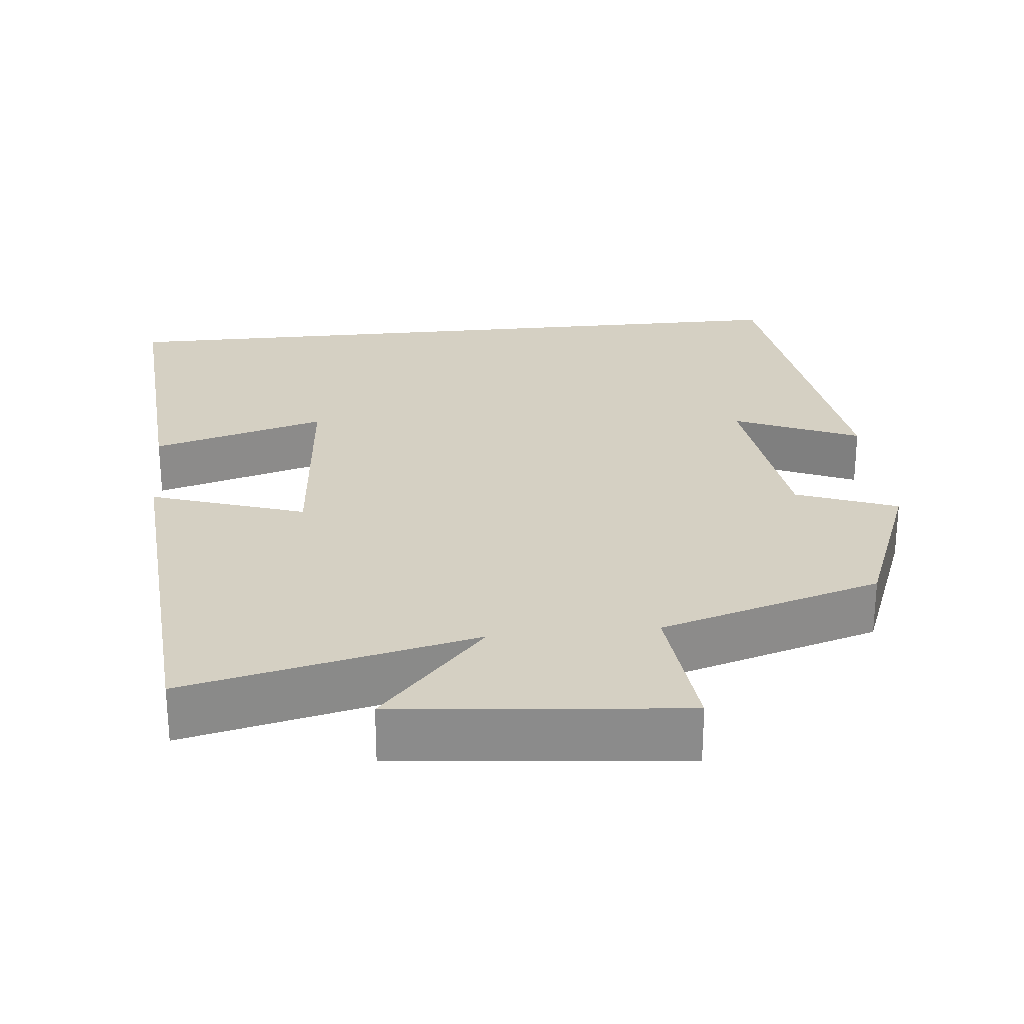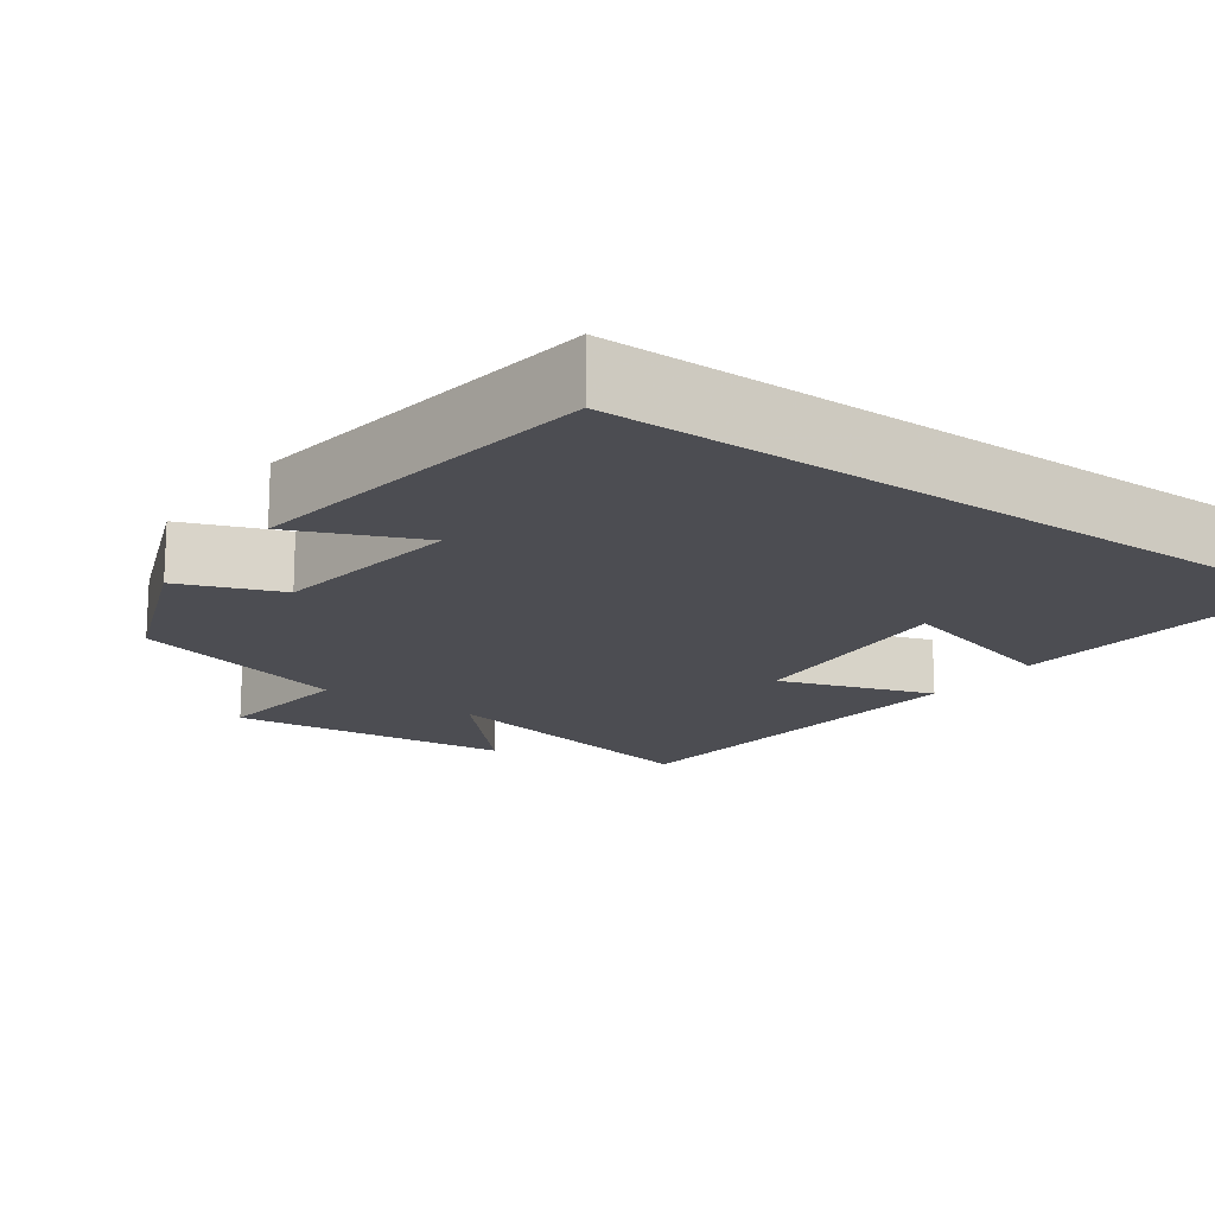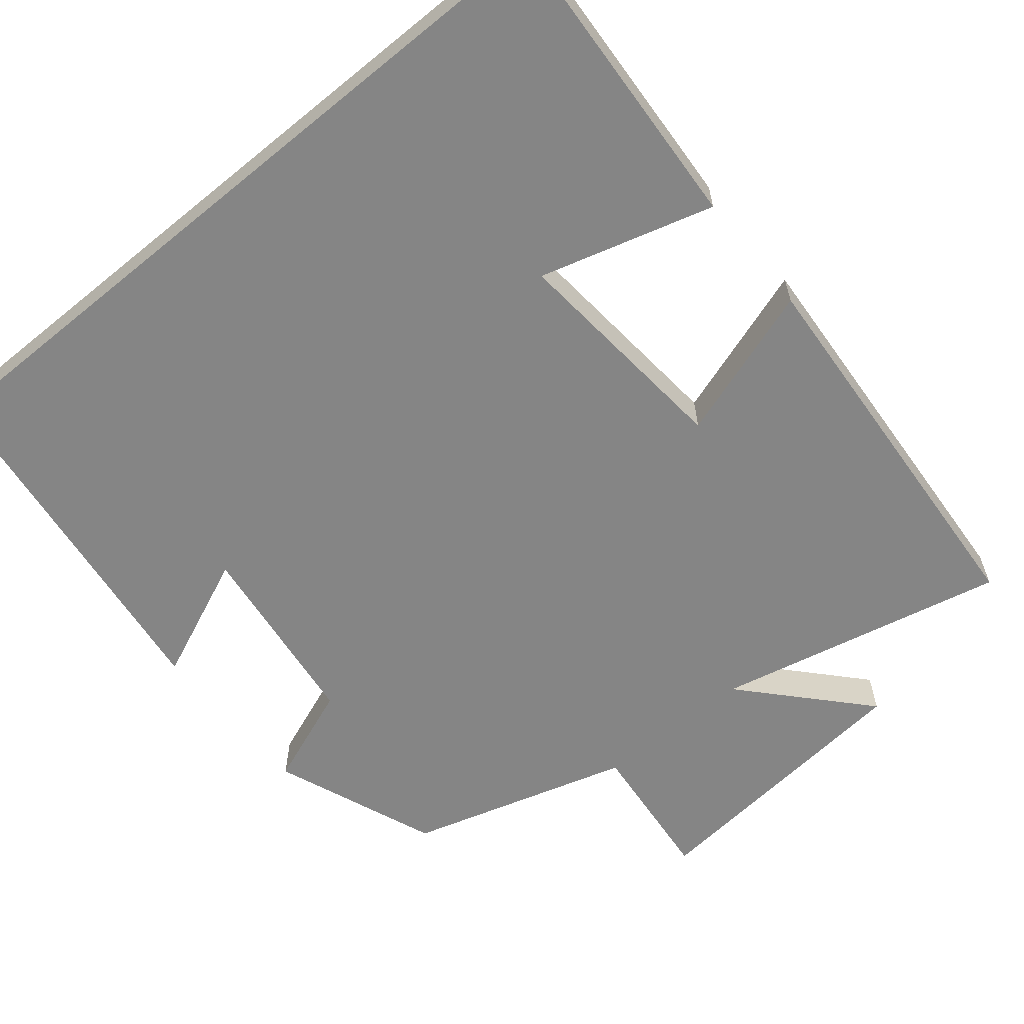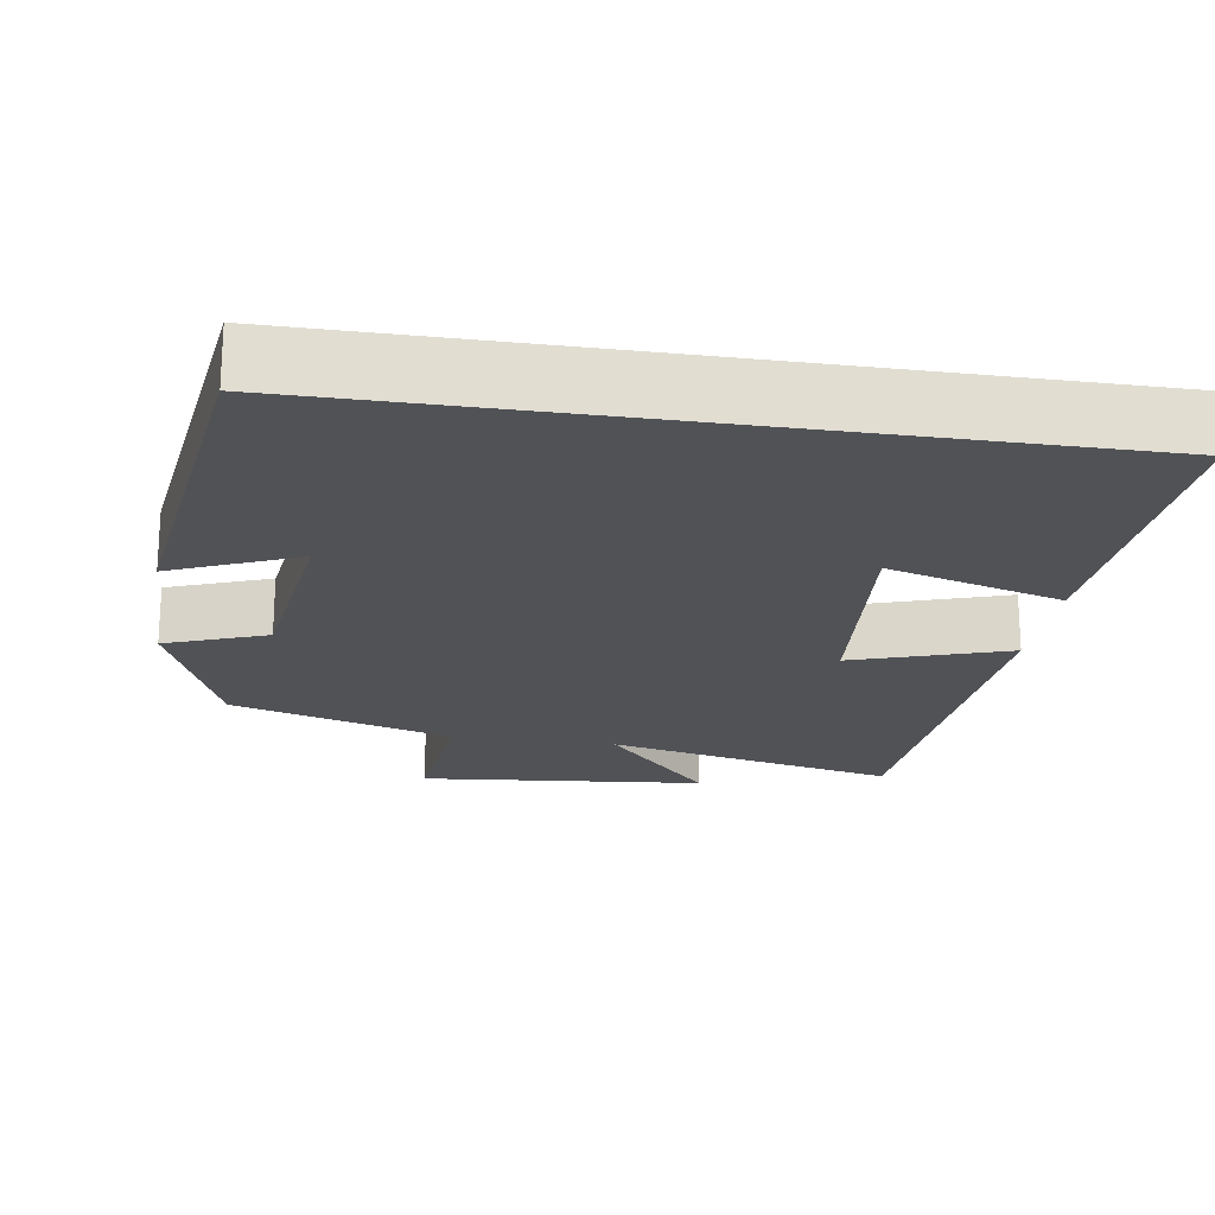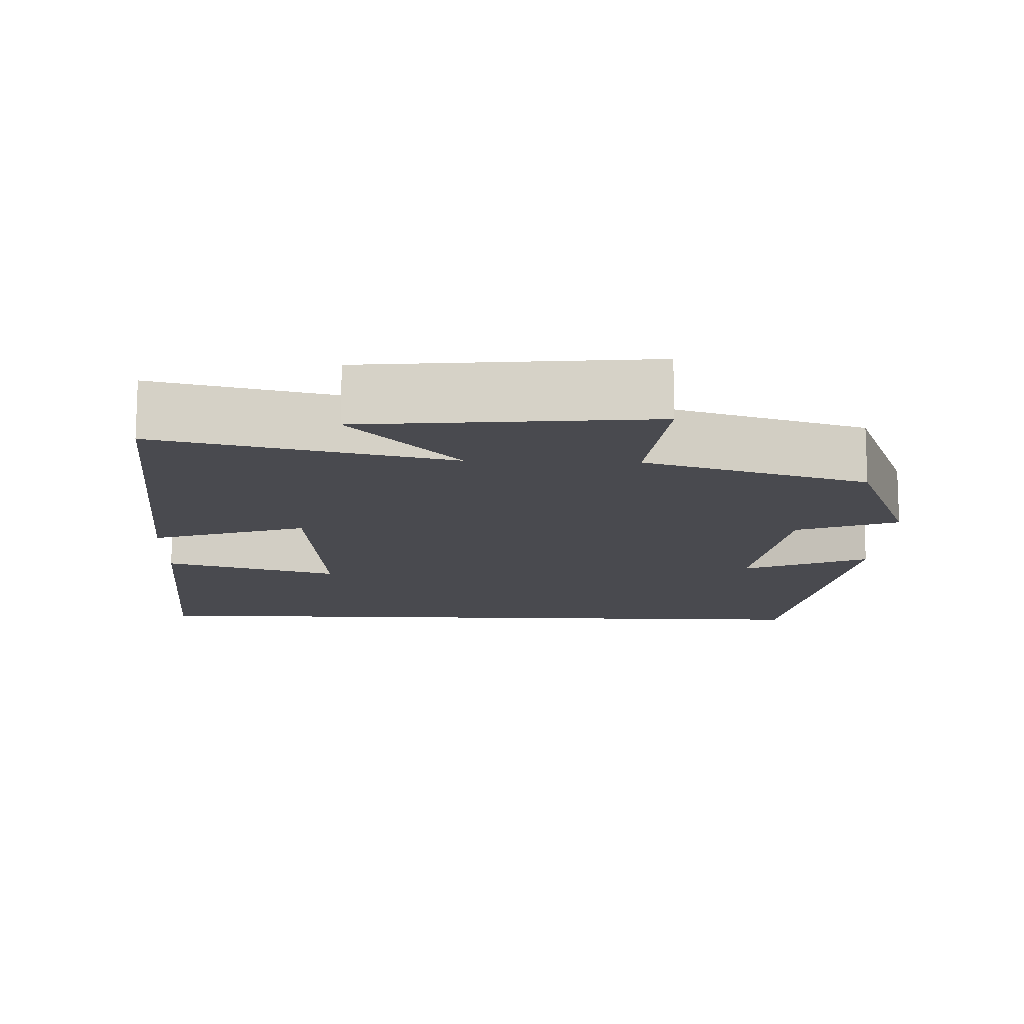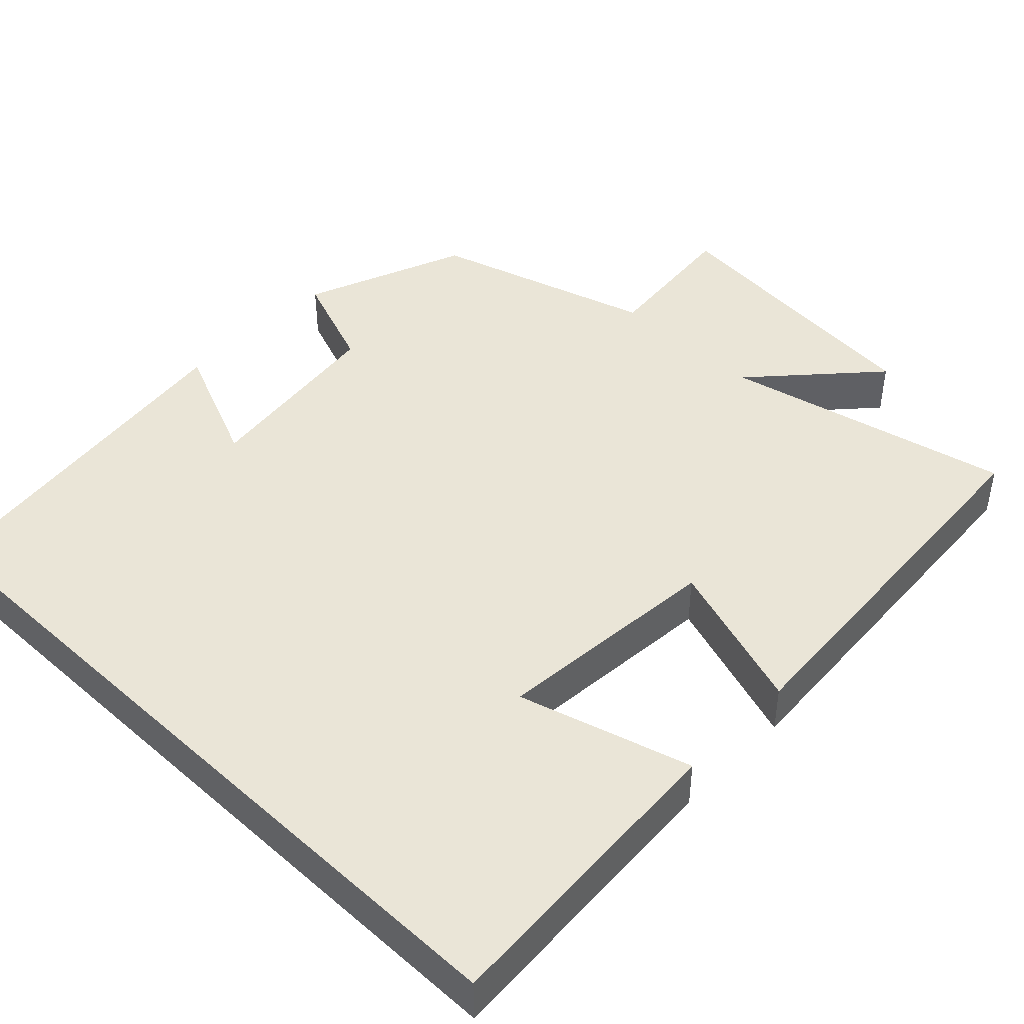
<metadata>
{"format":"obj","ext":"obj","renderer":"f3d","projection":"perspective","resolution":1024,"background":"white","views":[{"elev":26.2,"azim":174.2,"up":"+Y"},{"elev":-16.3,"azim":-35.8,"up":"+Y"},{"elev":-61.7,"azim":39.5,"up":"+Y"},{"elev":-20.7,"azim":-8.8,"up":"+Y"},{"elev":-13.5,"azim":177.9,"up":"+Y"},{"elev":44.4,"azim":43.9,"up":"+Y"}]}
</metadata>
<code>
v -0.44 0.07 0.5
v 0.526 0.07 0.5
v 0.5 0.07 0.096
v 0.273 0.07 0.161
v 0.299 0.07 -0.137
v 0.5 0.07 -0.07
v 0.464 0.07 -0.585
v 0.085 0.07 -0.5
v 0.226 0.07 -0.654
v -0.146 0.07 -0.69
v -0.127 0.07 -0.5
v -0.416 0.07 -0.414
v -0.5 0.07 -0.201
v -0.369 0.07 -0.151
v -0.337 0.07 0.101
v -0.5 0.07 0.031
v -0.44 0 0.5
v 0.526 0 0.5
v 0.5 0 0.096
v 0.273 0 0.161
v 0.299 0 -0.137
v 0.5 0 -0.07
v 0.464 0 -0.585
v 0.085 0 -0.5
v 0.226 0 -0.654
v -0.146 0 -0.69
v -0.127 0 -0.5
v -0.416 0 -0.414
v -0.5 0 -0.201
v -0.369 0 -0.151
v -0.337 0 0.101
v -0.5 0 0.031
f 15 16 1 2
f 14 15 2
f 11 12 13 14
f 8 9 10 11
f 8 11 14
f 5 6 7 8
f 4 5 8 14
f 2 3 4
f 2 4 14
f 18 17 32 31
f 18 31 30
f 30 29 28 27
f 27 26 25 24
f 30 27 24
f 24 23 22 21
f 30 24 21 20
f 20 19 18
f 30 20 18
f 1 17 18 2
f 2 18 19 3
f 3 19 20 4
f 4 20 21 5
f 5 21 22 6
f 6 22 23 7
f 7 23 24 8
f 8 24 25 9
f 9 25 26 10
f 10 26 27 11
f 11 27 28 12
f 12 28 29 13
f 13 29 30 14
f 14 30 31 15
f 15 31 32 16
f 16 32 17 1

</code>
